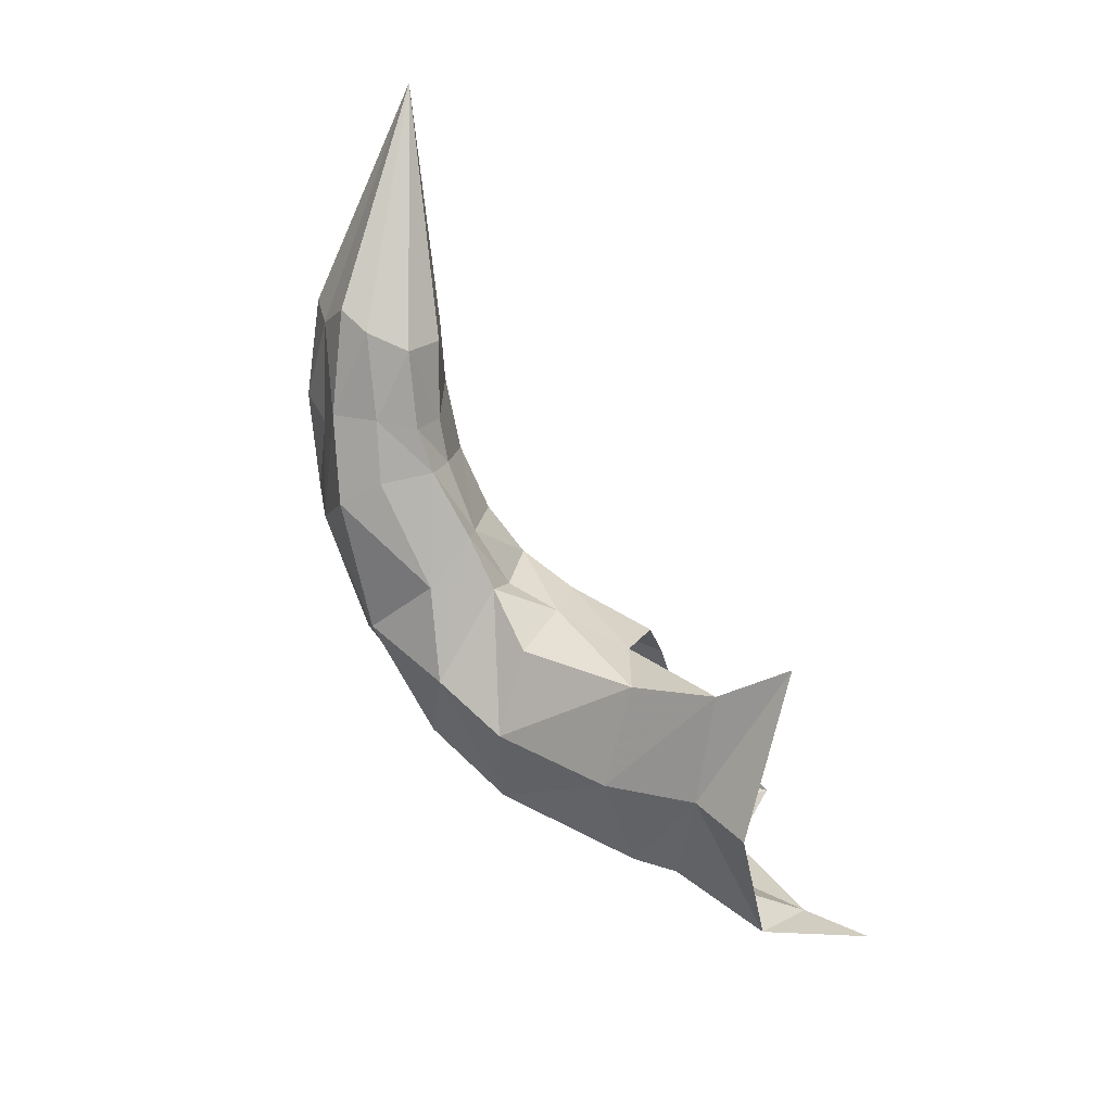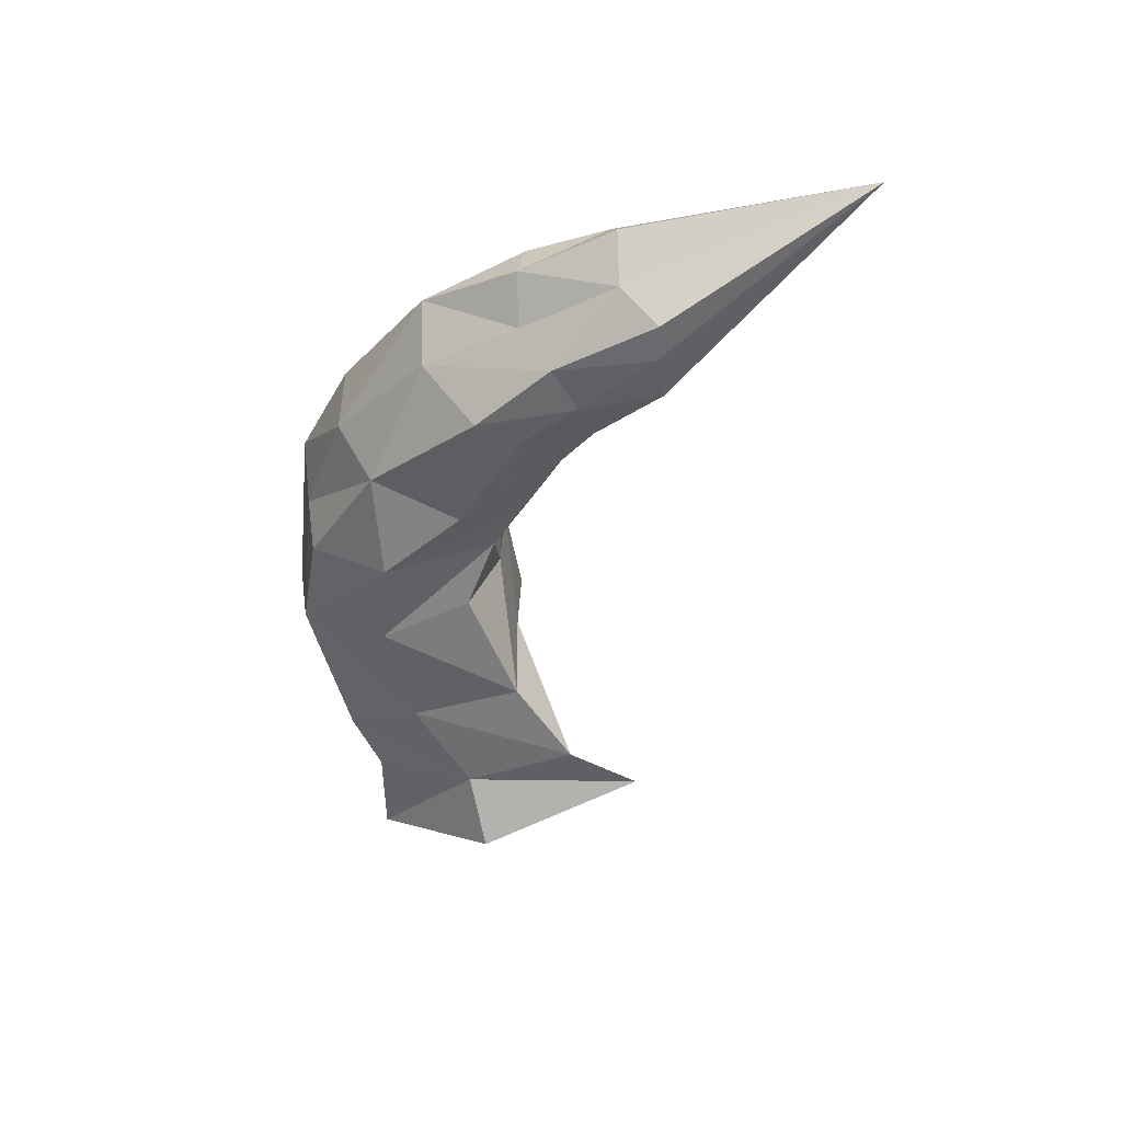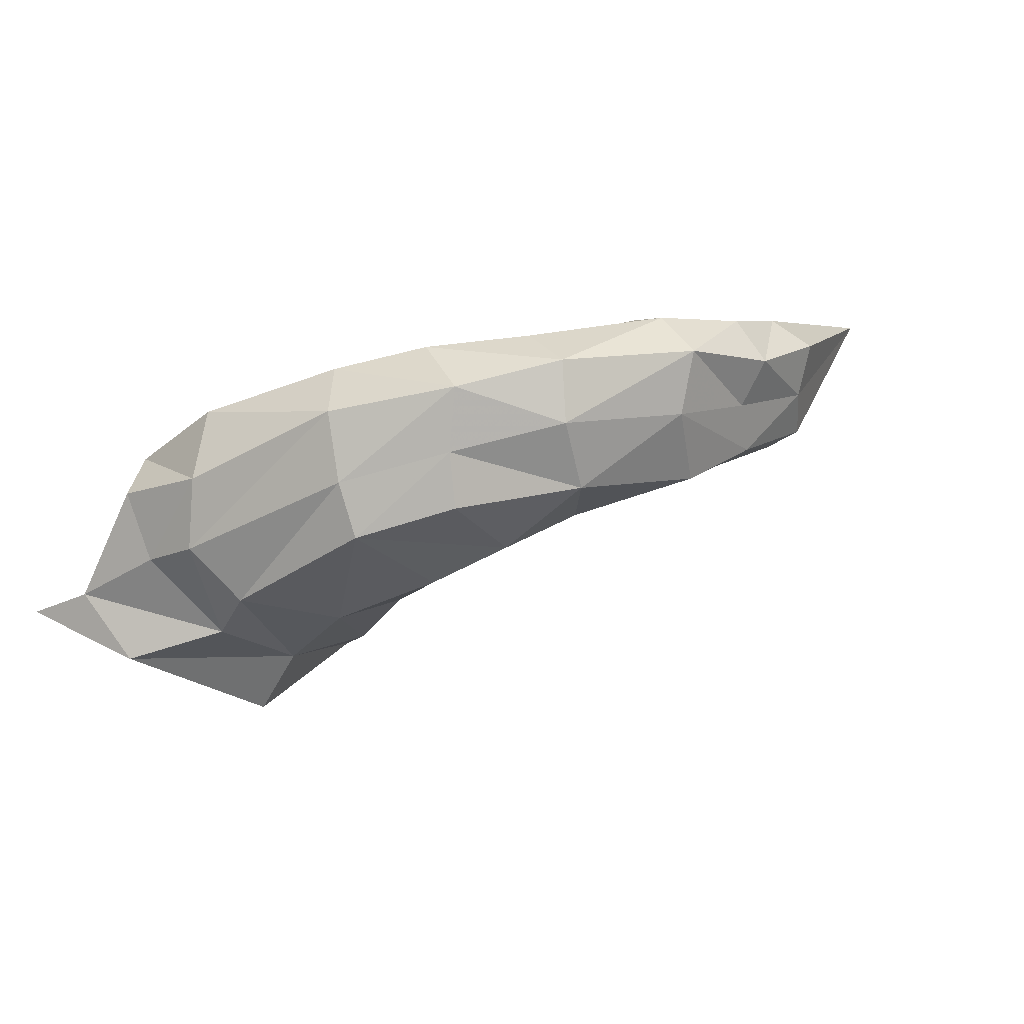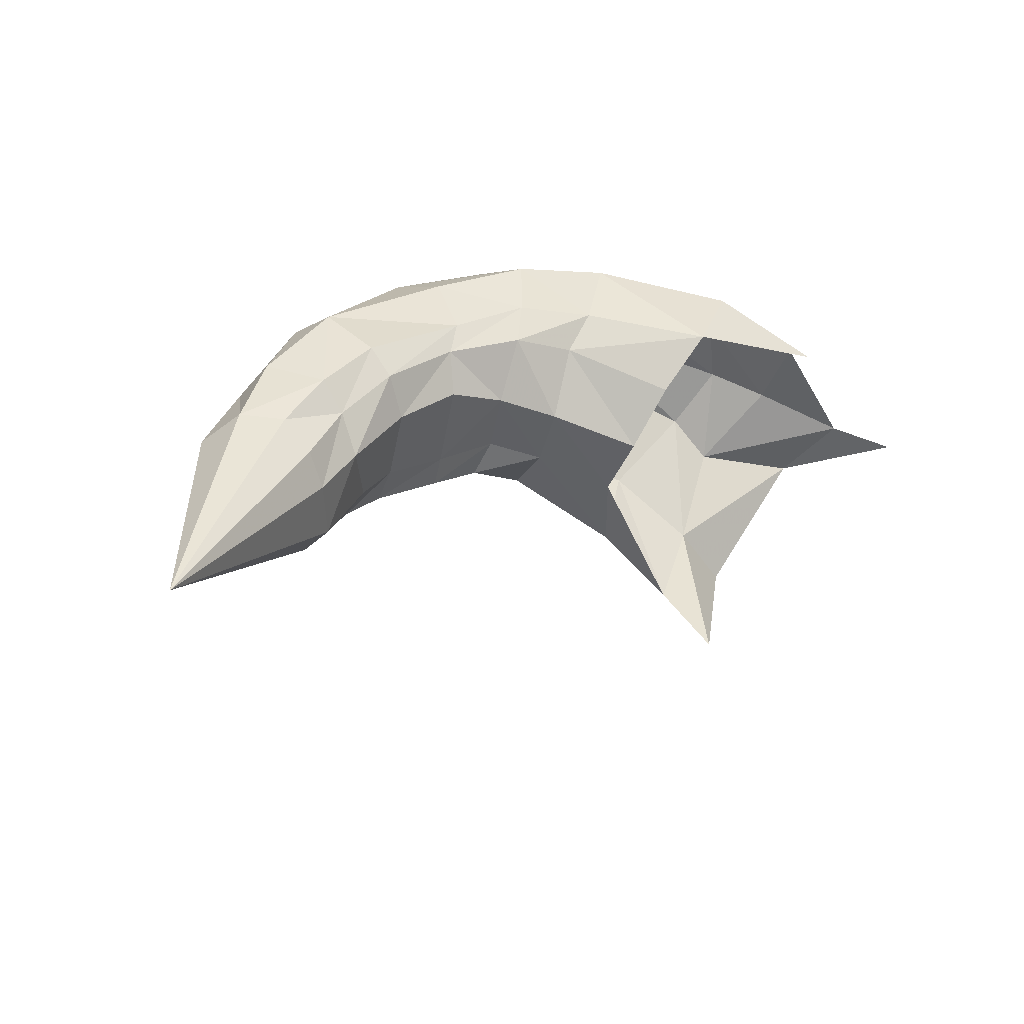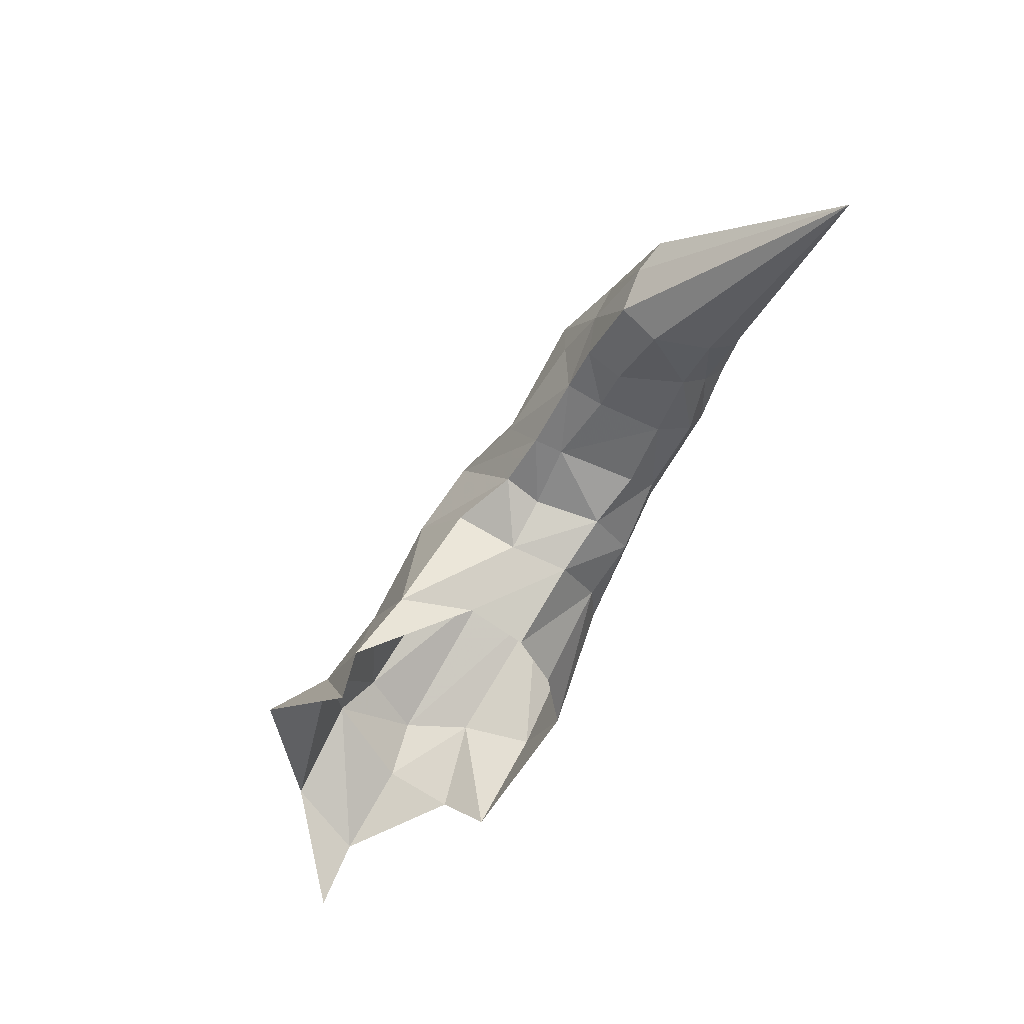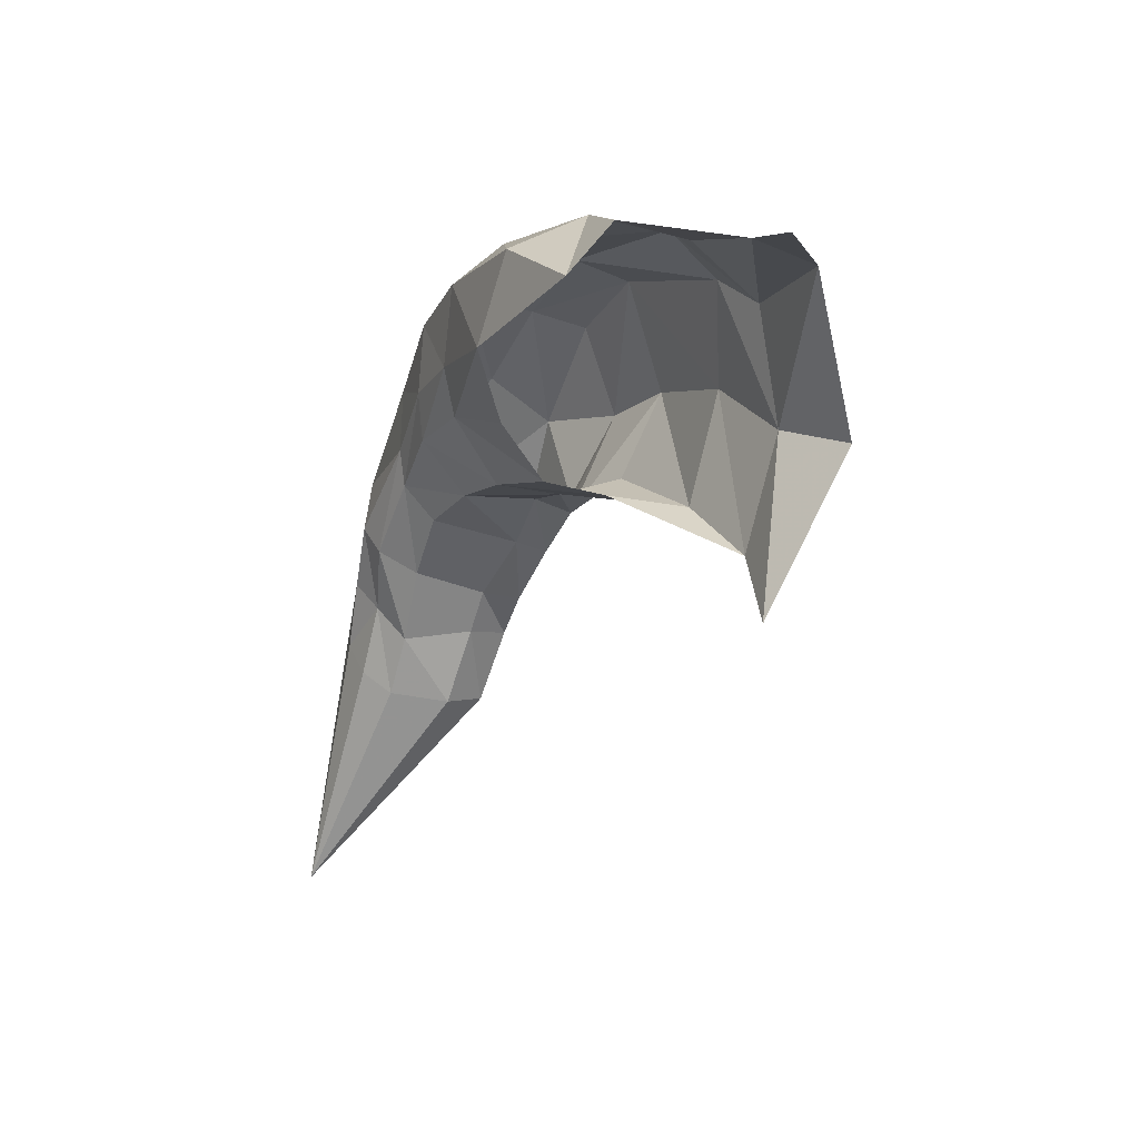
<metadata>
{"format":"obj","ext":"obj","renderer":"f3d","projection":"perspective","resolution":1024,"background":"white","views":[{"elev":-63.2,"azim":100.5,"up":"+Y"},{"elev":-25.2,"azim":41.5,"up":"+Y"},{"elev":2.2,"azim":-35.2,"up":"+Y"},{"elev":42.9,"azim":124.2,"up":"+Y"},{"elev":-39.5,"azim":75.0,"up":"+Z"},{"elev":-62.6,"azim":-98.9,"up":"+Z"}]}
</metadata>
<code>
v 0.4944 0.3995 0.07935
v 0.4885 0.3952 0.06729
v 0.5003 0.3864 0.08848
v 0.5138 0.3925 0.1036
v 0.534 0.3856 0.09706
v 0.5017 0.4073 0.0958
v 0.5311 0.374 0.08887
v 0.5136 0.3995 0.1123
v 0.4987 0.4207 0.09133
v 0.5045 0.4099 0.1079
v 0.5606 0.3849 0.07458
v 0.5351 0.3951 0.1147
v 0.5045 0.424 0.1097
v 0.5556 0.388 0.08961
v 0.5254 0.4127 0.1375
v 0.5223 0.4235 0.1364
v 0.5066 0.4276 0.08312
v 0.5208 0.4372 0.1351
v 0.5454 0.4031 0.1342
v 0.5553 0.3972 0.1057
v 0.5108 0.4373 0.1039
v 0.5559 0.4102 0.1446
v 0.5389 0.4294 0.1501
v 0.5553 0.4127 0.1058
v 0.5388 0.4419 0.152
v 0.5278 0.4399 0.09938
v 0.5271 0.4457 0.1267
v 0.5716 0.4165 0.1305
v 0.5404 0.4185 0.1497
v 0.561 0.4085 0.1264
v 0.5626 0.4201 0.1191
v 0.5823 0.4199 0.1335
v 0.5648 0.4223 0.1576
v 0.5586 0.435 0.1608
v 0.5612 0.4322 0.1163
v 0.5407 0.4499 0.1389
v 0.5411 0.4451 0.1208
v 0.5686 0.424 0.1281
v 0.5744 0.4162 0.1429
v 0.5586 0.4472 0.1597
v 0.5523 0.4246 0.1014
v 0.5687 0.4377 0.1253
v 0.5504 0.4418 0.1198
v 0.5808 0.426 0.1328
v 0.596 0.4234 0.1381
v 0.5925 0.4238 0.1581
v 0.5847 0.4368 0.1644
v 0.5862 0.4493 0.1663
v 0.5594 0.4471 0.1273
v 0.5516 0.4492 0.1315
v 0.5589 0.4523 0.1483
v 0.5416 0.4338 0.1003
v 0.5958 0.4229 0.1489
v 0.5848 0.4562 0.1579
v 0.5731 0.4494 0.1351
v 0.5946 0.4309 0.1358
v 0.5777 0.4429 0.1311
v 0.6081 0.4259 0.1473
v 0.6095 0.4296 0.1562
v 0.6047 0.4388 0.1598
v 0.6048 0.4562 0.158
v 0.5668 0.4512 0.1378
v 0.6052 0.4252 0.1396
v 0.5915 0.4446 0.1344
v 0.6077 0.4479 0.1636
v 0.6021 0.4565 0.1455
v 0.5882 0.4564 0.144
v 0.6038 0.4322 0.1357
v 0.6206 0.4279 0.1381
v 0.6251 0.4301 0.1457
v 0.6249 0.4412 0.1553
v 0.6203 0.4571 0.1521
v 0.5899 0.4527 0.1382
v 0.6069 0.4452 0.1345
v 0.6296 0.4334 0.1501
v 0.6263 0.4516 0.1574
v 0.6159 0.4564 0.1443
v 0.6037 0.4516 0.1399
v 0.6192 0.4347 0.1327
v 0.6654 0.458 0.1302
v 0.6192 0.4465 0.1331
v 0.6176 0.4527 0.137
f 1 2 3
f 3 4 1
f 4 3 5
f 6 1 4
f 7 5 3
f 4 5 8
f 6 9 1
f 6 4 10
f 7 11 5
f 12 8 5
f 8 10 4
f 9 6 13
f 10 13 6
f 14 5 11
f 8 12 15
f 5 14 12
f 10 8 16
f 9 13 17
f 13 10 18
f 19 15 12
f 15 16 8
f 20 12 14
f 16 18 10
f 21 17 13
f 13 18 21
f 19 22 15
f 12 20 19
f 16 15 23
f 20 14 24
f 18 16 25
f 21 26 17
f 27 21 18
f 22 19 28
f 29 15 22
f 30 19 20
f 29 23 15
f 23 25 16
f 24 31 20
f 18 25 27
f 21 27 26
f 30 28 19
f 28 32 22
f 29 22 33
f 30 20 31
f 29 33 23
f 23 34 25
f 31 24 35
f 36 27 25
f 37 26 27
f 30 31 28
f 28 38 32
f 39 22 32
f 39 33 22
f 34 23 33
f 40 25 34
f 41 35 24
f 35 42 31
f 27 36 37
f 25 40 36
f 37 43 26
f 38 28 31
f 44 32 38
f 32 45 39
f 33 39 46
f 34 33 47
f 40 34 48
f 35 41 43
f 42 35 49
f 38 31 42
f 50 37 36
f 51 36 40
f 43 37 49
f 52 26 43
f 32 44 45
f 38 42 44
f 53 39 45
f 53 46 39
f 46 47 33
f 47 48 34
f 48 54 40
f 52 43 41
f 43 49 35
f 49 55 42
f 50 49 37
f 36 51 50
f 51 40 54
f 56 45 44
f 57 44 42
f 53 45 58
f 53 58 46
f 46 59 47
f 47 60 48
f 54 48 61
f 49 50 55
f 57 42 55
f 62 50 51
f 51 54 62
f 45 56 63
f 56 44 64
f 57 64 44
f 63 58 45
f 59 46 58
f 60 47 59
f 65 48 60
f 65 61 48
f 61 66 54
f 62 55 50
f 57 55 64
f 67 62 54
f 68 63 56
f 56 64 68
f 63 69 58
f 58 70 59
f 60 59 71
f 60 71 65
f 61 65 72
f 61 72 66
f 67 54 66
f 55 62 73
f 73 64 55
f 67 73 62
f 63 68 69
f 74 68 64
f 70 58 69
f 75 59 70
f 75 71 59
f 76 65 71
f 76 72 65
f 77 66 72
f 66 78 67
f 64 73 74
f 73 67 78
f 79 69 68
f 68 74 79
f 70 69 80
f 80 75 70
f 71 75 80
f 76 71 80
f 72 76 80
f 66 77 78
f 77 72 80
f 78 74 73
f 69 79 80
f 81 79 74
f 82 78 77
f 77 80 82
f 74 78 81
f 81 80 79
f 82 81 78
f 82 80 81

</code>
